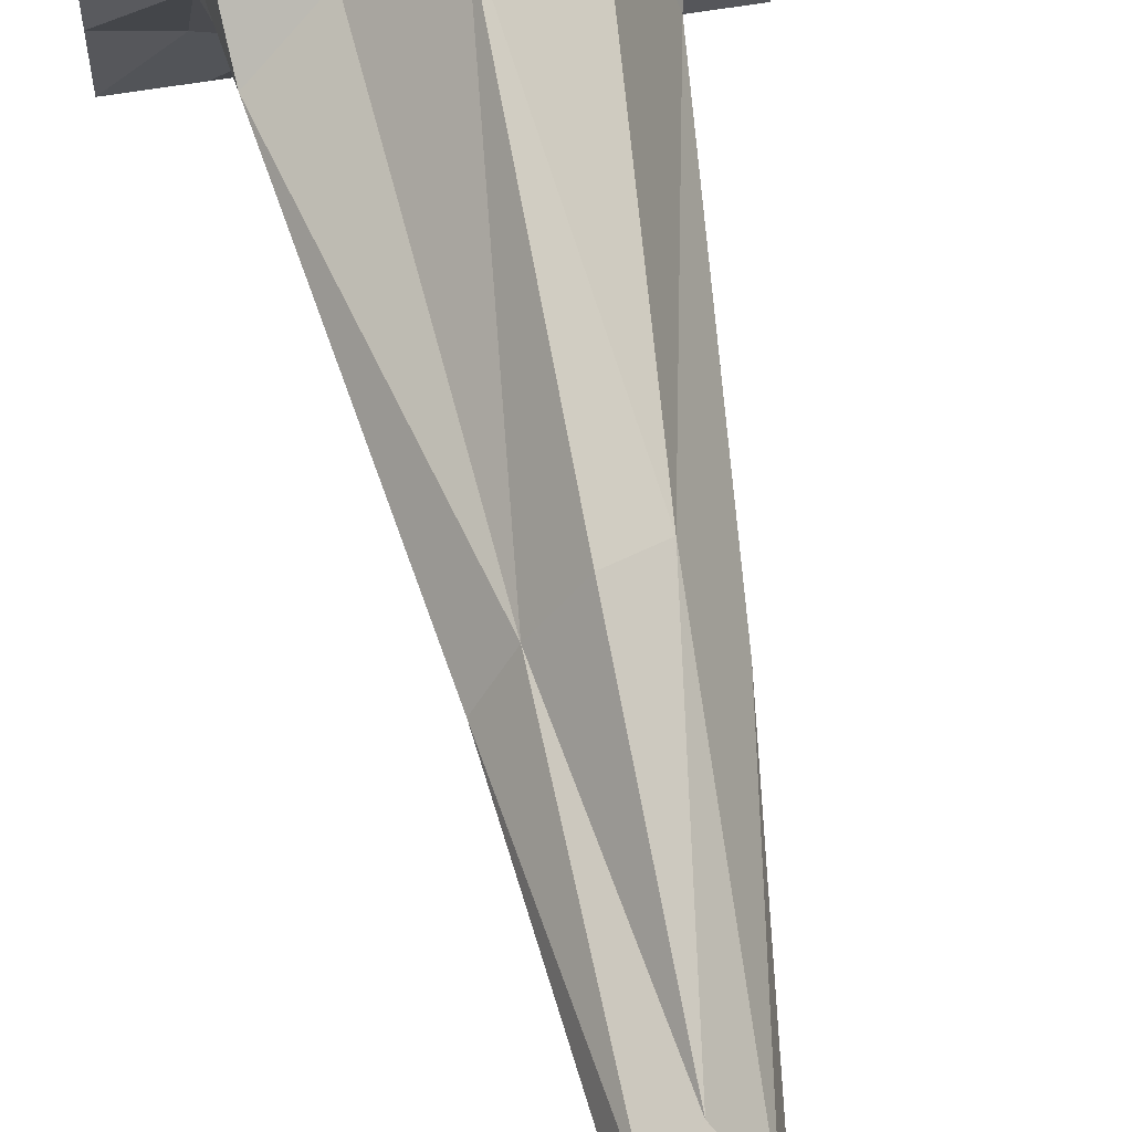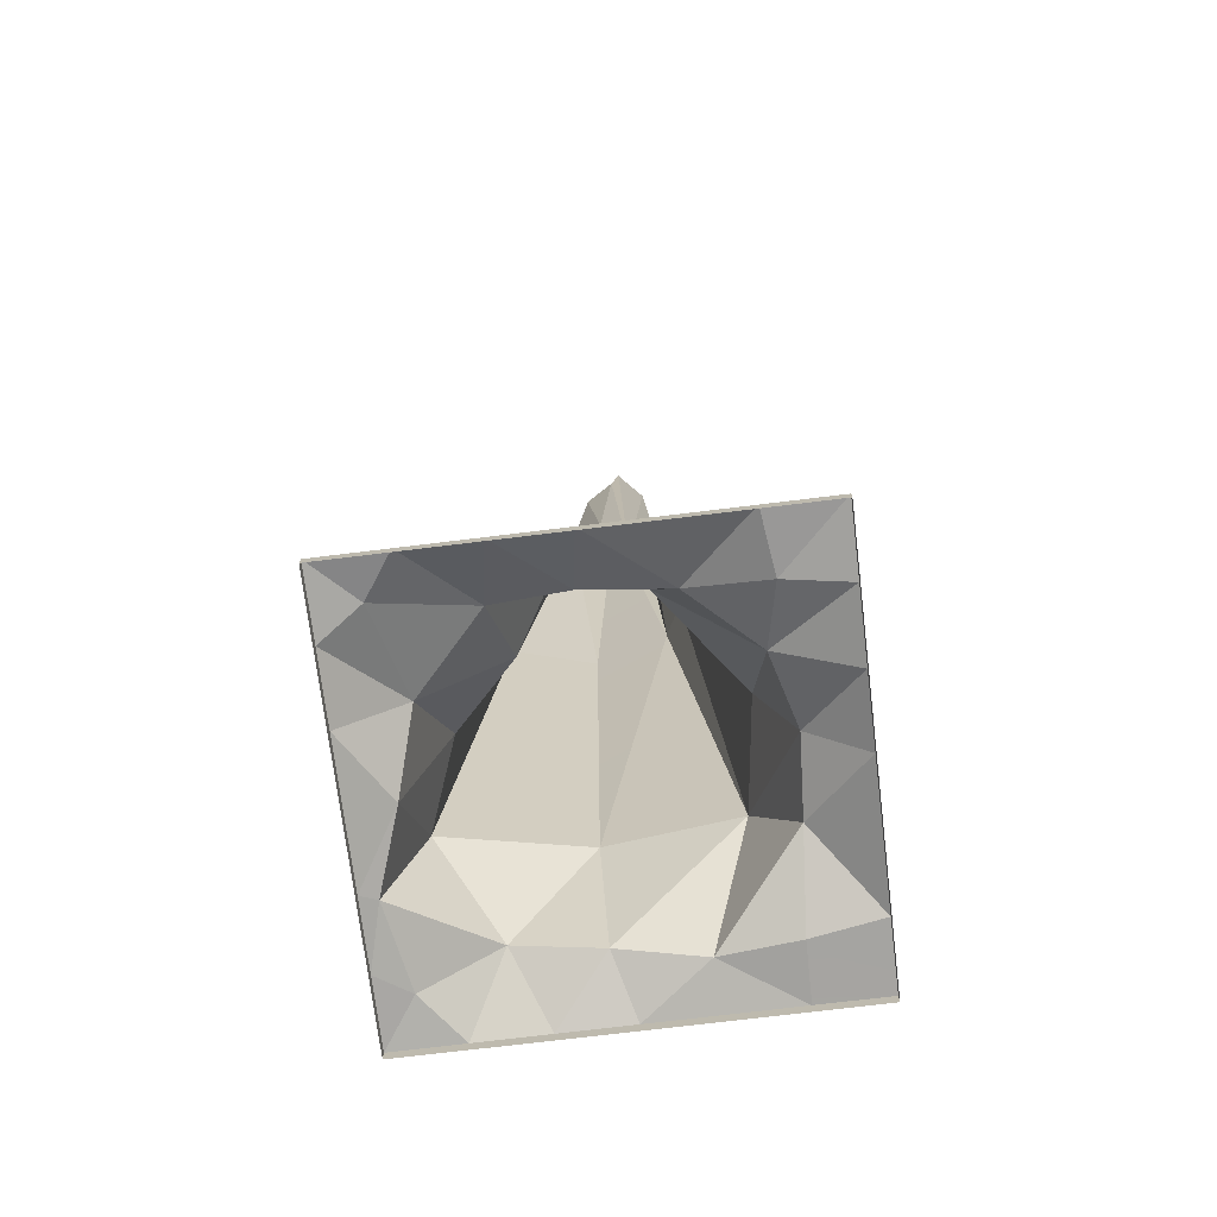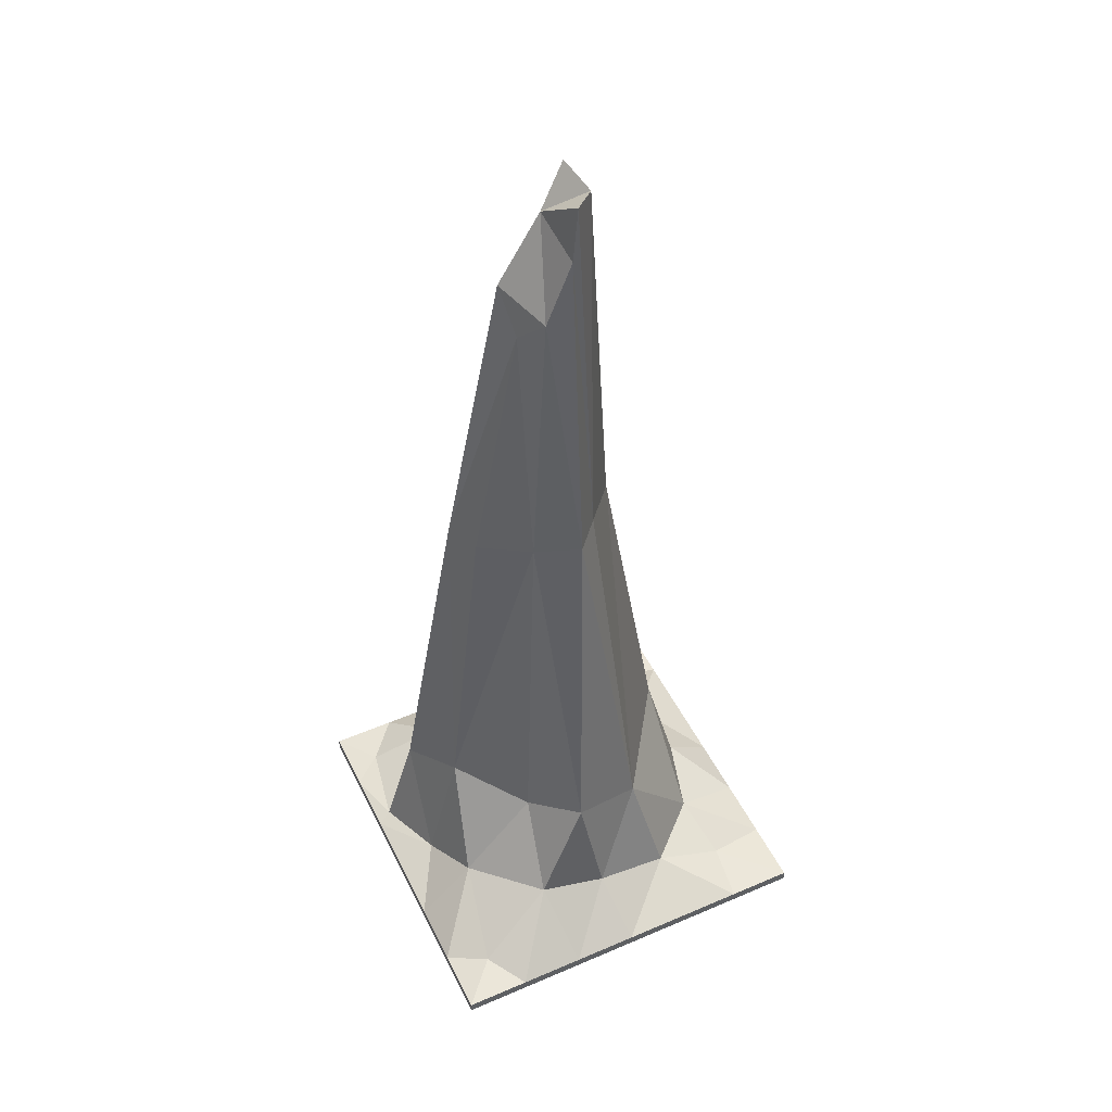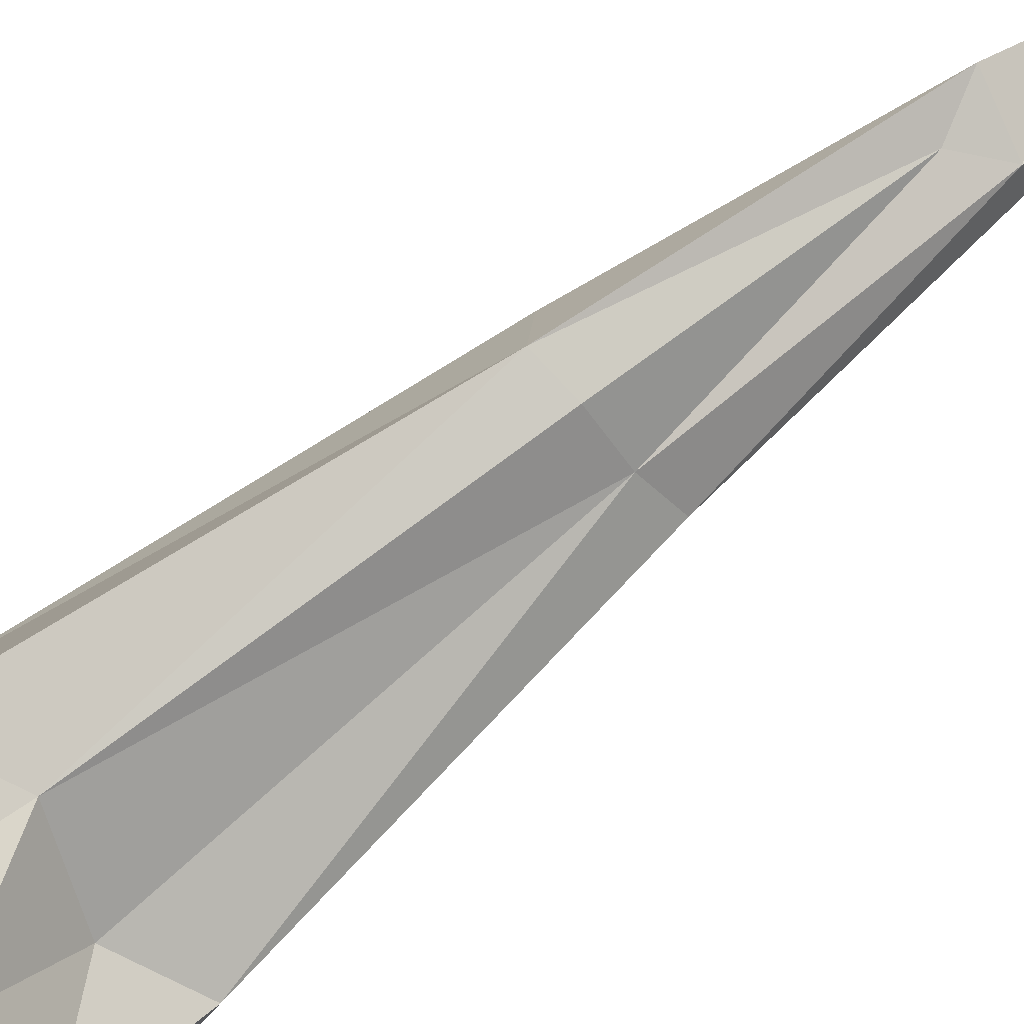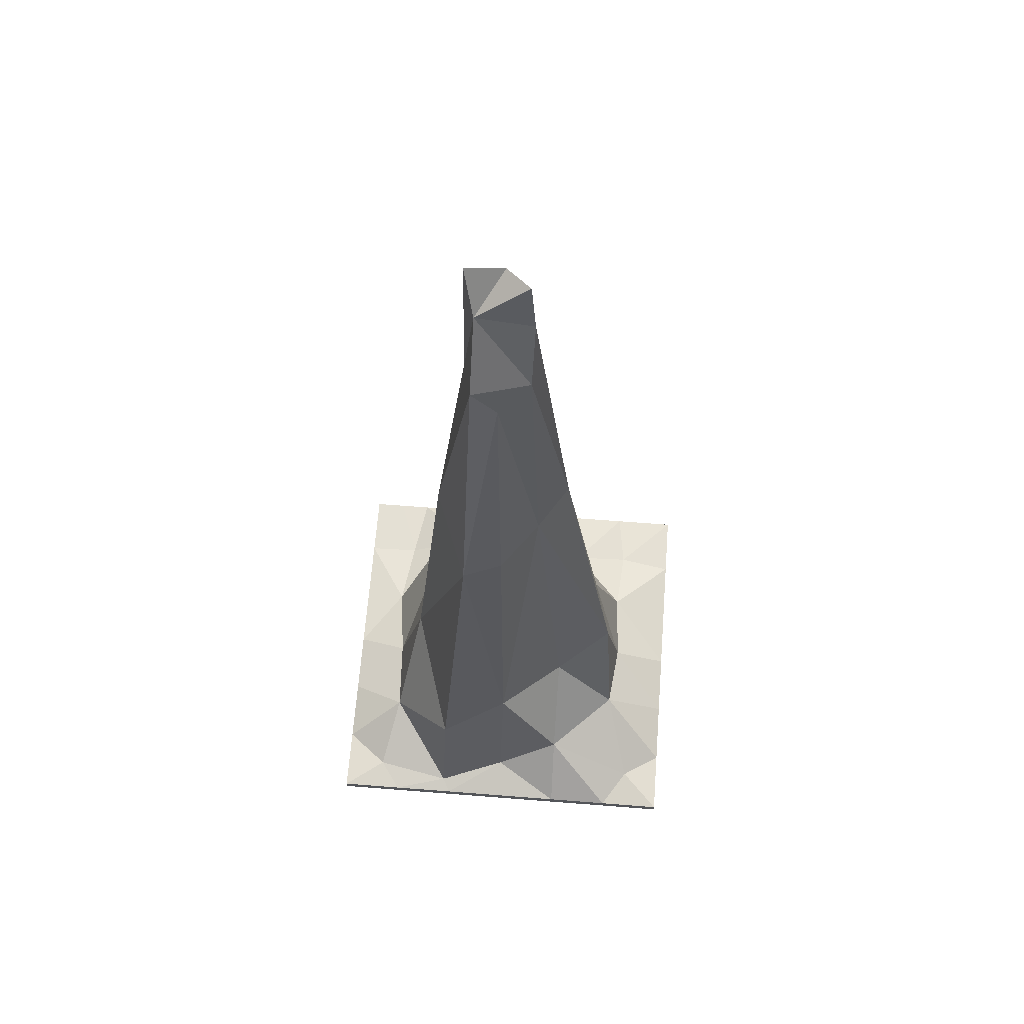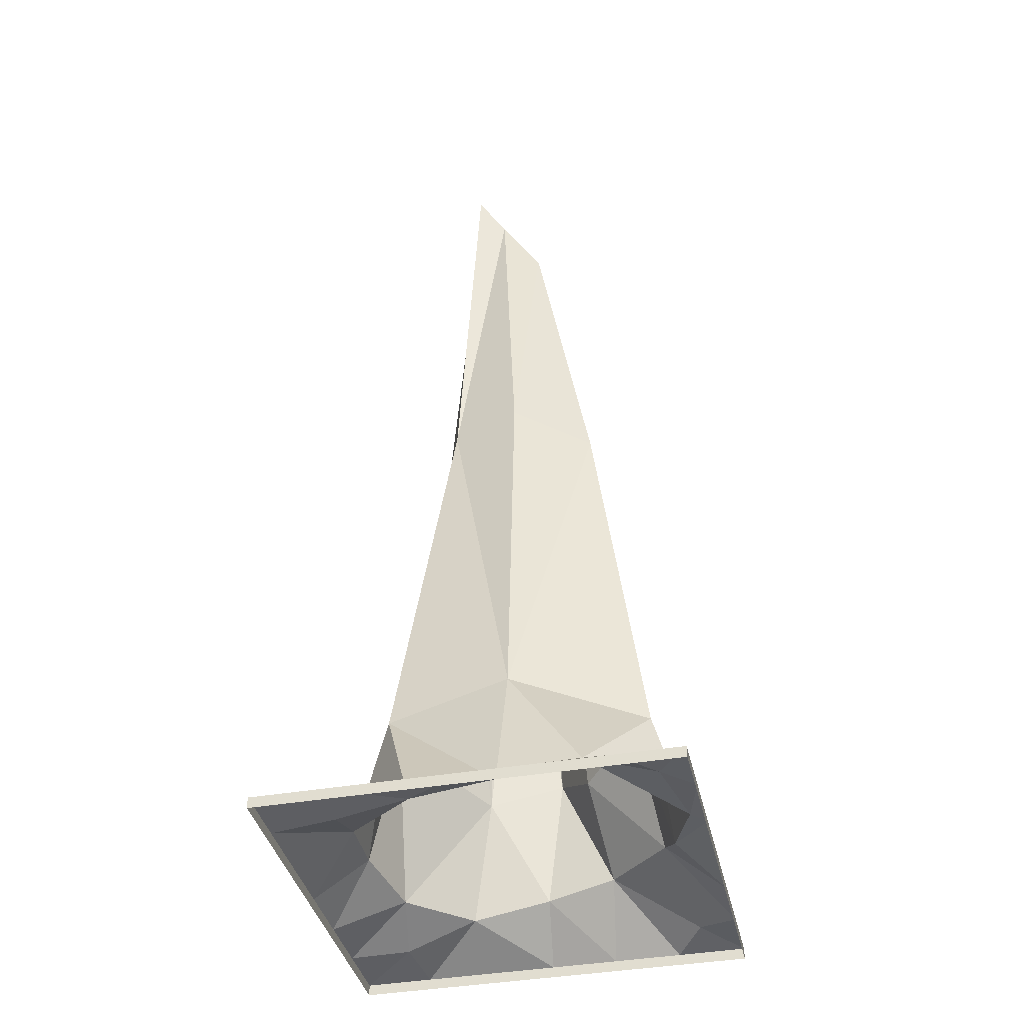
<metadata>
{"format":"obj","ext":"obj","renderer":"f3d","projection":"perspective","resolution":1024,"background":"white","views":[{"elev":62.0,"azim":170.3,"up":"+Z"},{"elev":-73.3,"azim":97.0,"up":"+Y"},{"elev":49.0,"azim":64.5,"up":"+Y"},{"elev":74.2,"azim":52.1,"up":"+Z"},{"elev":66.0,"azim":4.5,"up":"+Y"},{"elev":-39.1,"azim":-77.4,"up":"+Y"}]}
</metadata>
<code>
o Cube.024_Cube.025
v -0.5 0.02739 0.3333
v -0.5 0.02739 0.1667
v -0.5 -0 0.1667
v -0.3891 0.03862 0.4228
v -0.5 0.02739 0.5
v -0.3333 0.02739 0.5
v 0.5 0.02739 0.3333
v 0.5 0.02739 0.5
v 0.5 -0 0.5
v -0.5 -0 0.5
v -0.5 0.02739 -0.3333
v -0.5 0.02739 -0.5
v -0.5 0 -0.5
v -0.3333 0.02739 -0.5
v -0.5 0.02739 0
v -0.5 0.02739 -0.1667
v -0.5 0 -0.1667
v 0.5 0.02739 -0.3333
v 0.5 0.02739 -0.1667
v 0.5 0 -0.1667
v 0.5 0.02739 1e-06
v 0.5 0.02739 0.1667
v 0.5 -0 0.1667
v -0.3852 0.04534 -0.1564
v -0.3609 0.02805 -0.3358
v -0.3608 0.08595 0.04215
v -0.3481 0.1238 0.2424
v 0.3073 0.4467 0.07014
v 0.3304 0.1713 0.1959
v 0.3498 0.1394 0.02159
v -0.1952 1.36 0.05071
v -0.09177 2.056 0.1035
v -0.08878 2.233 -0.003656
v 0.2002 0.09985 -0.3228
v 0.3399 0.1003 -0.1732
v 0.3539 0.03938 -0.3526
v 0.02238 0.1318 -0.3706
v -0.2312 0.3595 -0.2582
v 0.001598 0.4396 -0.2951
v 0.1667 0 -0.5
v 0.1667 0.02739 -0.5
v 0.3333 0.02739 -0.5
v -0.1667 0 -0.5
v -0.1667 0.02739 -0.5
v 0 0.02739 -0.5
v 0.3333 0.02739 0.5
v 0.1667 0.02739 0.5
v 0.1667 -0 0.5
v -1e-06 0.02739 0.5
v -0.1667 0.02739 0.5
v -0.1667 -0 0.5
v 0.1629 0.1551 0.3548
v 0.3983 0.04833 0.403
v -0.006429 0.06869 0.4016
v 0.0801 1.314 0.1003
v -0.0283 1.941 0.08608
v -0.01264 1.293 0.2161
v -0.1378 1.341 -0.1269
v -0.0202 2.309 -0.09433
v -0.05135 1.304 -0.1669
v 0.08799 1.365 -0.06064
v 0.05434 2.192 -0.01487
v 0.1541 1.353 0.001356
v 0.05088 2.027 0.04955
v 0.1617 0.363 0.1647
v 0.2616 0.3888 -0.1138
v 0.04185 2.329 -0.03356
v -0.1122 1.279 0.2473
v -0.002349 0.4142 0.3148
v -0.1796 0.3161 0.3825
v -0.1564 0.1121 -0.3574
v 0.5 0.02739 -0.5
v -0.1167 2.334 -0.07339
v -0.2847 0.4103 0.05284
v -0.1862 0.03977 0.4622
v 0.5 0 -0.5
f 1 2 3
f 4 5 6
f 7 8 9
f 6 5 10
f 11 12 13
f 13 12 14
f 15 16 17
f 18 19 20
f 21 22 23
f 11 24 25
f 26 2 27
f 28 29 30
f 31 32 33
f 34 35 36
f 37 38 39
f 40 41 42
f 43 44 45
f 46 47 48
f 49 50 51
f 52 46 53
f 54 50 49
f 55 56 57
f 58 59 60
f 61 62 63
f 64 32 56
f 62 33 64
f 63 64 55
f 28 55 65
f 66 63 28
f 61 59 67
f 66 60 61
f 38 60 39
f 68 56 32
f 69 68 70
f 69 55 57
f 54 47 52
f 69 52 65
f 70 54 69
f 53 8 7
f 29 7 22
f 29 52 53
f 34 39 66
f 41 37 34
f 45 71 37
f 18 35 19
f 72 36 18
f 42 34 36
f 58 33 73
f 74 58 38
f 74 68 31
f 30 22 21
f 35 21 19
f 66 30 35
f 74 27 70
f 38 26 74
f 24 15 26
f 71 24 38
f 14 71 44
f 12 25 14
f 75 6 50
f 27 75 70
f 27 1 4
f 59 33 67
f 3 10 1
f 10 5 1
f 4 1 5
f 9 23 7
f 23 22 7
f 10 51 6
f 51 50 6
f 13 17 11
f 17 16 11
f 14 44 43
f 43 13 14
f 17 3 15
f 3 2 15
f 20 76 18
f 76 72 18
f 23 20 21
f 20 19 21
f 11 16 24
f 26 15 2
f 28 65 29
f 31 68 32
f 34 66 35
f 37 71 38
f 42 72 76
f 76 40 42
f 45 41 40
f 40 43 45
f 48 9 46
f 9 8 46
f 51 48 49
f 48 47 49
f 52 47 46
f 54 75 50
f 55 64 56
f 58 73 59
f 61 67 62
f 64 33 32
f 62 67 33
f 63 62 64
f 28 63 55
f 66 61 63
f 61 60 59
f 66 39 60
f 38 58 60
f 68 57 56
f 69 57 68
f 69 65 55
f 54 49 47
f 69 54 52
f 70 75 54
f 53 46 8
f 29 53 7
f 29 65 52
f 34 37 39
f 41 45 37
f 45 44 71
f 18 36 35
f 72 42 36
f 42 41 34
f 58 31 33
f 74 31 58
f 74 70 68
f 30 29 22
f 35 30 21
f 66 28 30
f 74 26 27
f 38 24 26
f 24 16 15
f 71 25 24
f 14 25 71
f 12 11 25
f 75 4 6
f 27 4 75
f 27 2 1
f 59 73 33

</code>
